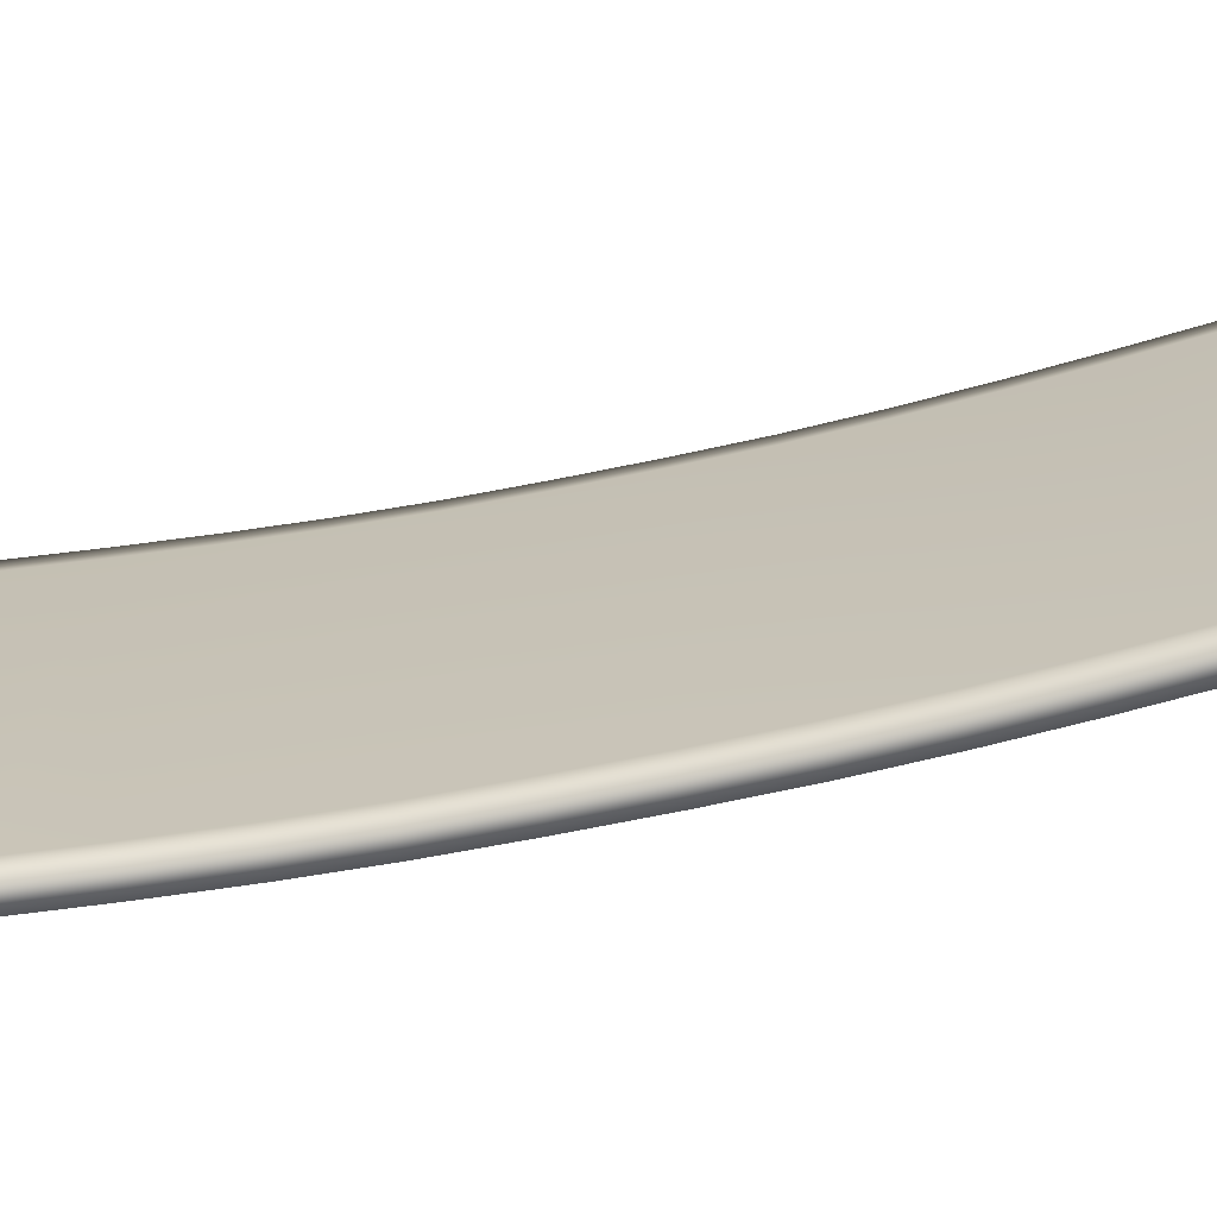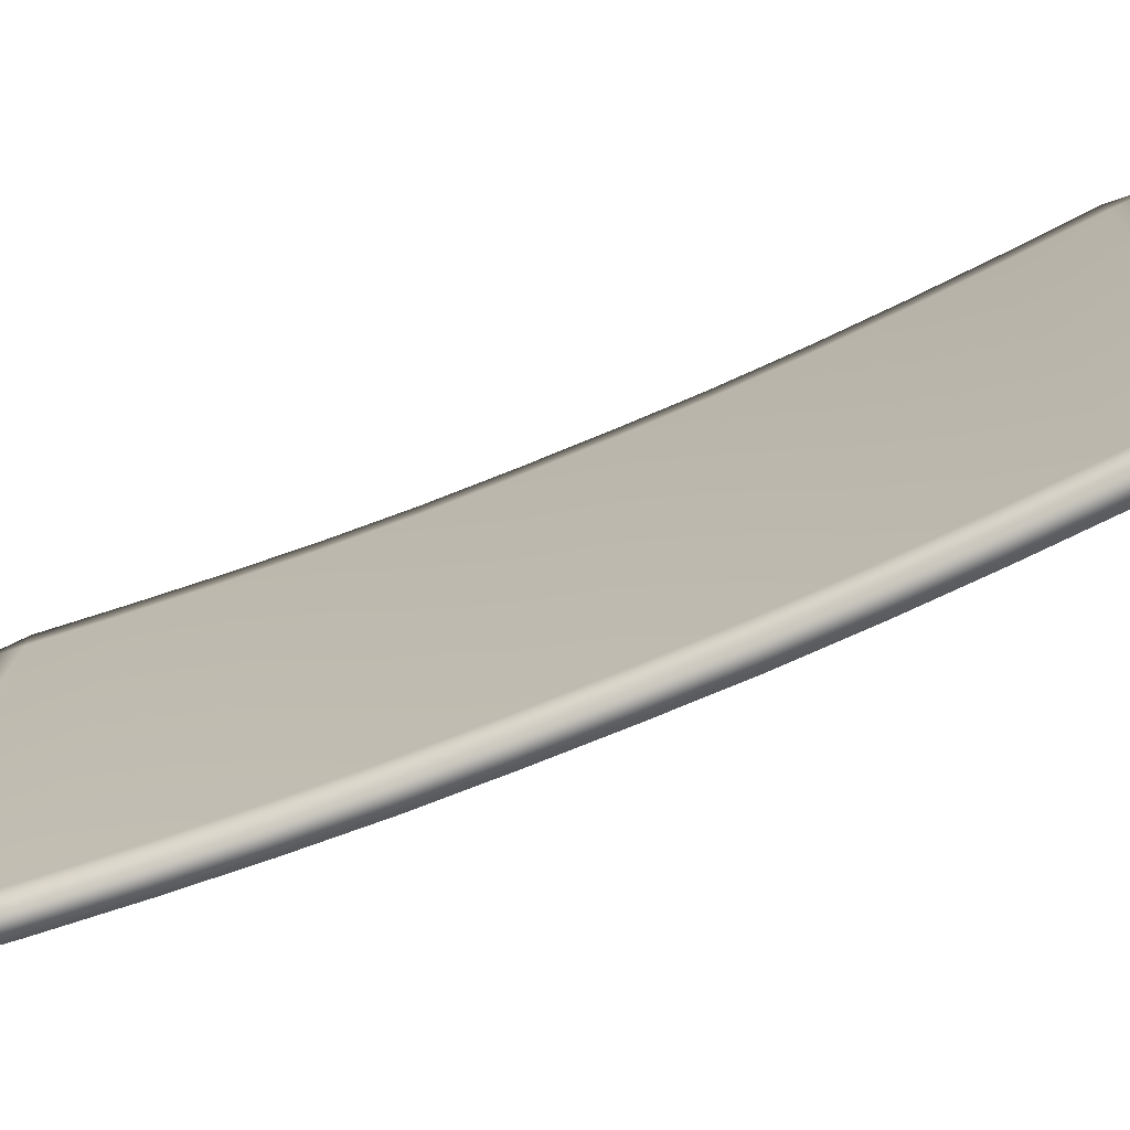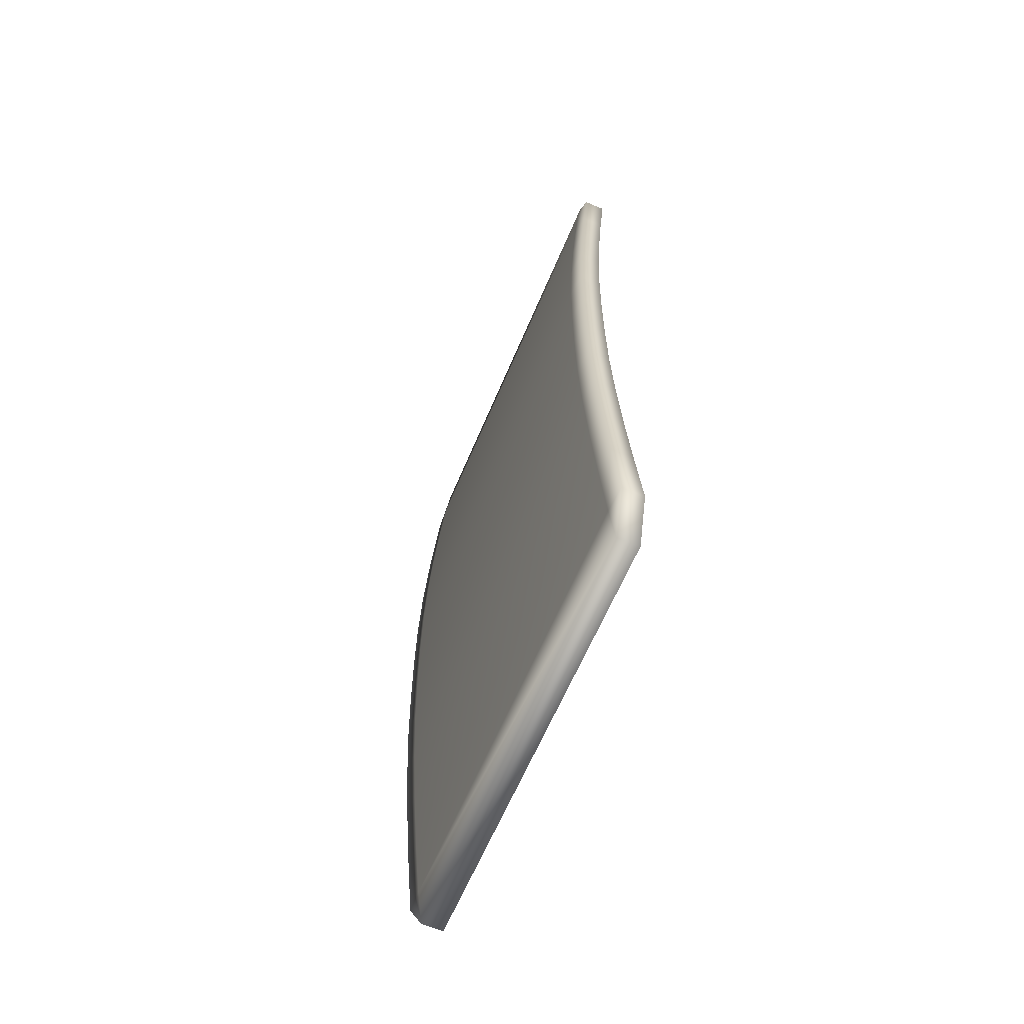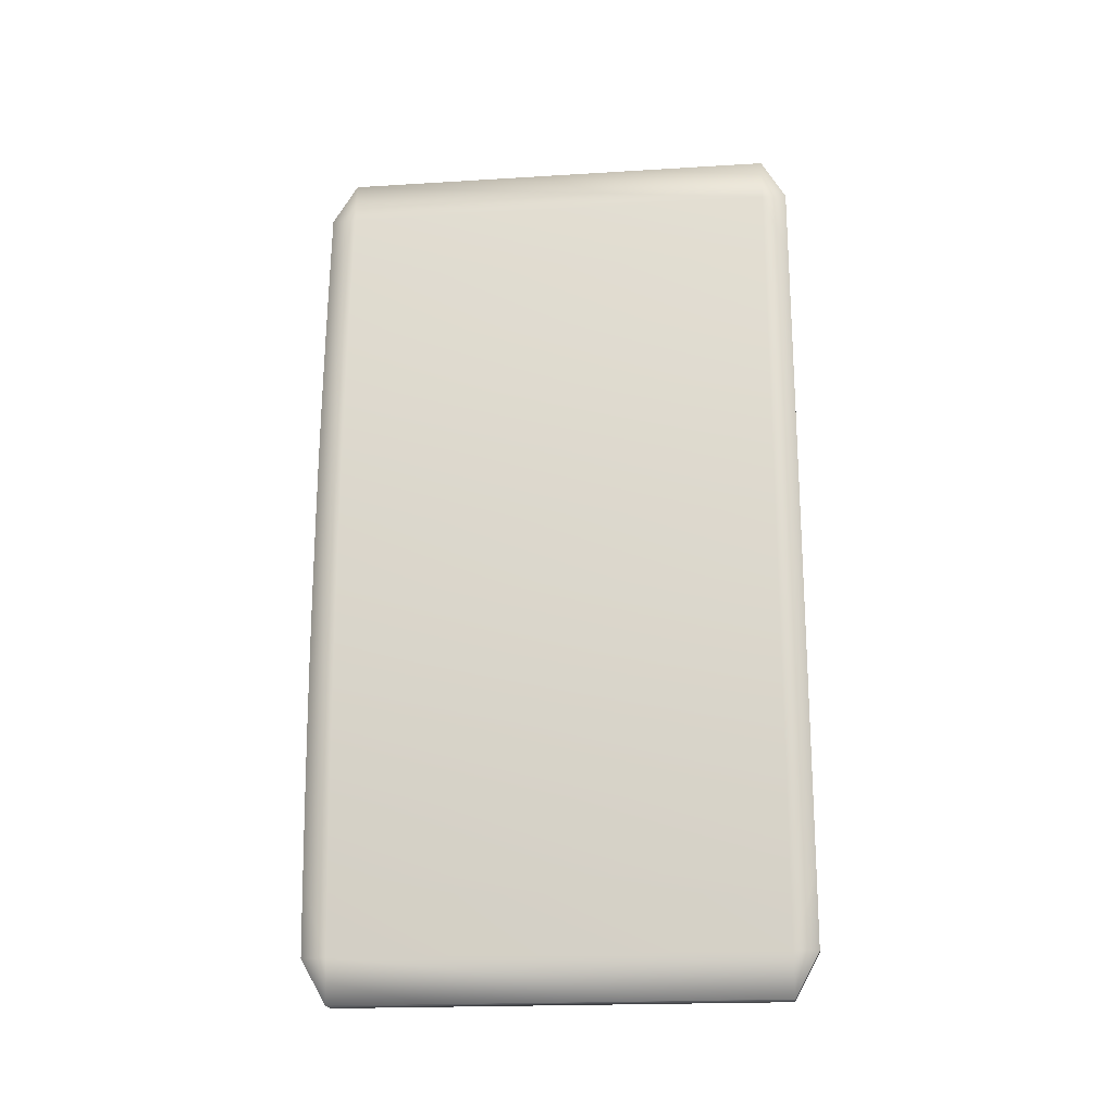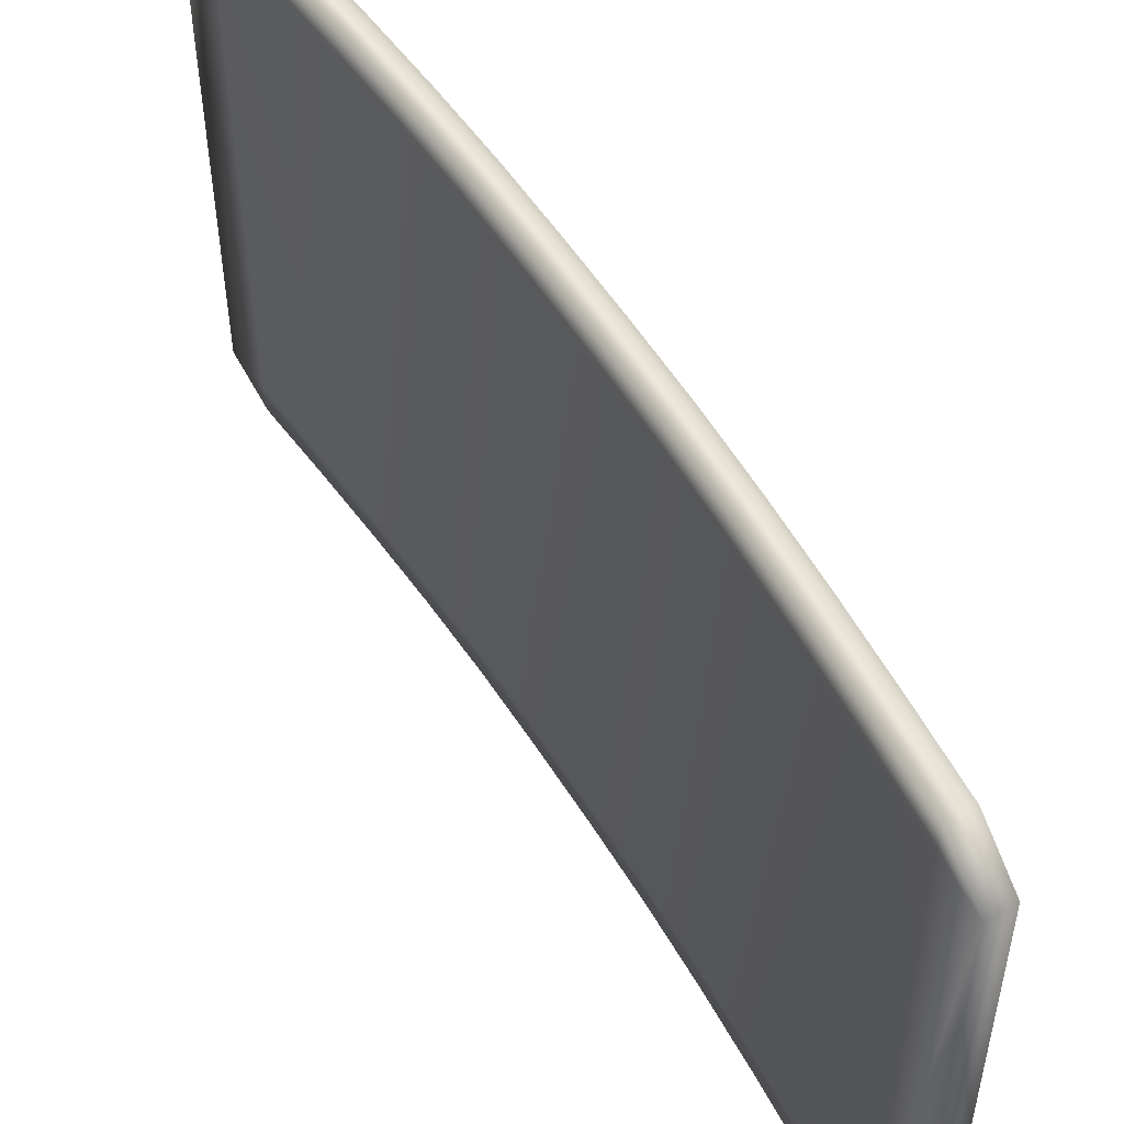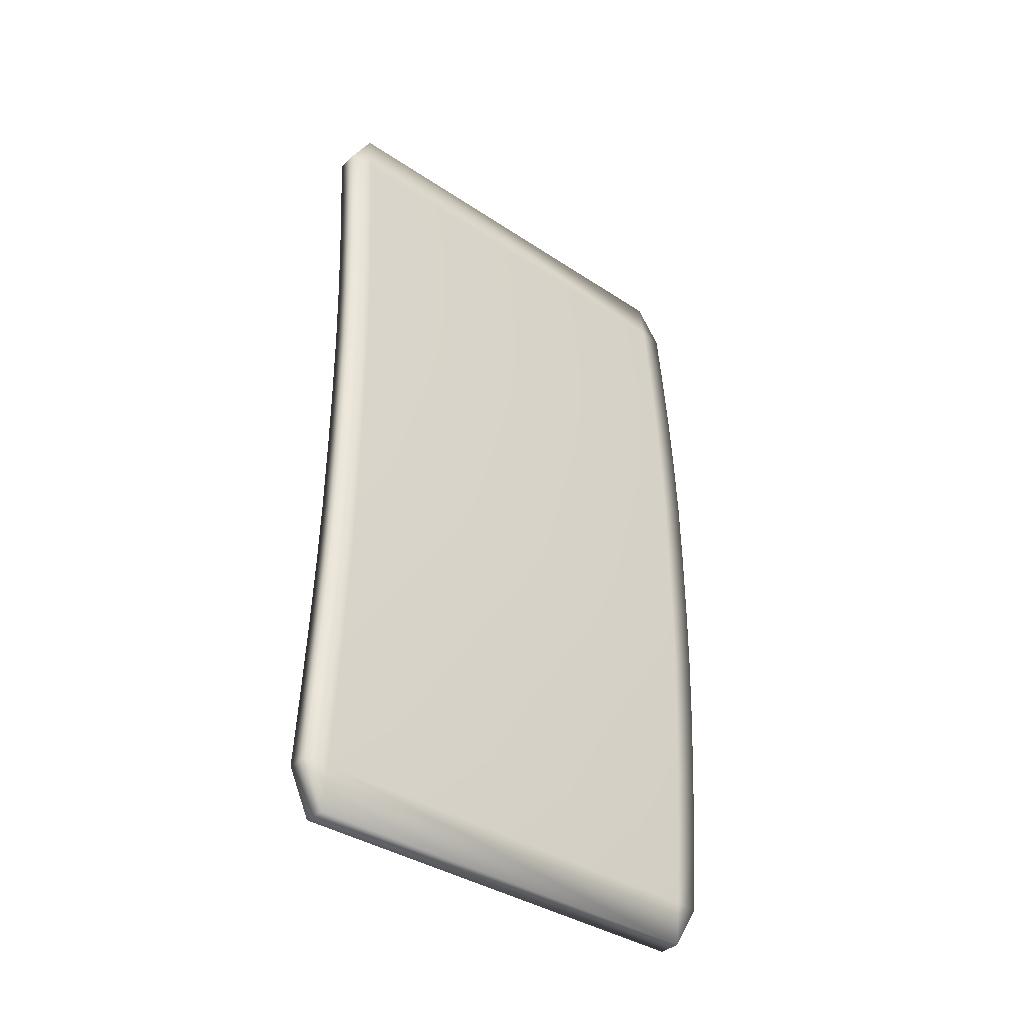
<metadata>
{"format":"obj","ext":"obj","renderer":"f3d","projection":"perspective","resolution":1024,"background":"white","views":[{"elev":-68.8,"azim":101.7,"up":"+Y"},{"elev":-71.1,"azim":112.7,"up":"+Y"},{"elev":-62.8,"azim":-22.7,"up":"+Z"},{"elev":-19.8,"azim":-83.5,"up":"+Z"},{"elev":52.3,"azim":149.4,"up":"+Y"},{"elev":-37.3,"azim":-130.5,"up":"+Z"}]}
</metadata>
<code>
o Shop_low.002_Cube.8623
v 0.441 1.9 22.35
v 0.4489 1.95 22.44
v 0.4385 1.95 22.35
v 0.4489 2.85 22.44
v 0.441 2.9 22.35
v 0.4385 2.85 22.35
v 0.441 1.9 20.73
v 0.4385 1.95 20.73
v 0.4489 1.95 20.64
v 0.441 2.9 20.73
v 0.4489 2.85 20.64
v 0.4385 2.85 20.73
v 0.486 1.9 22.35
v 0.4885 1.95 22.35
v 0.4939 1.95 22.44
v 0.486 2.9 22.35
v 0.4939 2.85 22.44
v 0.4885 2.85 22.35
v 0.486 1.9 20.73
v 0.4939 1.95 20.64
v 0.4885 1.95 20.73
v 0.486 2.9 20.73
v 0.4885 2.85 20.73
v 0.4939 2.85 20.64
v 0.4288 1.9 20.88
v 0.4182 1.9 21.02
v 0.4099 1.9 21.17
v 0.4045 1.9 21.32
v 0.4025 1.9 21.47
v 0.4025 1.9 21.61
v 0.4045 1.9 21.76
v 0.4099 1.9 21.91
v 0.4182 1.9 22.06
v 0.4288 1.9 22.2
v 0.4263 1.95 22.2
v 0.4157 1.95 22.06
v 0.4074 1.95 21.91
v 0.402 1.95 21.76
v 0.4 1.95 21.61
v 0.4 1.95 21.47
v 0.402 1.95 21.32
v 0.4074 1.95 21.17
v 0.4157 1.95 21.02
v 0.4263 1.95 20.88
v 0.4288 2.9 22.2
v 0.4182 2.9 22.06
v 0.4099 2.9 21.91
v 0.4045 2.9 21.76
v 0.4025 2.9 21.61
v 0.4025 2.9 21.47
v 0.4045 2.9 21.32
v 0.4099 2.9 21.17
v 0.4182 2.9 21.02
v 0.4288 2.9 20.88
v 0.4263 2.85 20.88
v 0.4157 2.85 21.02
v 0.4074 2.85 21.17
v 0.402 2.85 21.32
v 0.4 2.85 21.47
v 0.4 2.85 21.61
v 0.402 2.85 21.76
v 0.4074 2.85 21.91
v 0.4157 2.85 22.06
v 0.4263 2.85 22.2
v 0.4738 1.9 22.2
v 0.4632 1.9 22.06
v 0.4549 1.9 21.91
v 0.4495 1.9 21.76
v 0.4475 1.9 21.61
v 0.4475 1.9 21.47
v 0.4495 1.9 21.32
v 0.4549 1.9 21.17
v 0.4632 1.9 21.02
v 0.4738 1.9 20.88
v 0.4763 1.95 20.88
v 0.4657 1.95 21.02
v 0.4574 1.95 21.17
v 0.452 1.95 21.32
v 0.45 1.95 21.47
v 0.45 1.95 21.61
v 0.452 1.95 21.76
v 0.4574 1.95 21.91
v 0.4657 1.95 22.06
v 0.4763 1.95 22.2
v 0.4738 2.9 20.88
v 0.4632 2.9 21.02
v 0.4549 2.9 21.17
v 0.4495 2.9 21.32
v 0.4475 2.9 21.47
v 0.4475 2.9 21.61
v 0.4495 2.9 21.76
v 0.4549 2.9 21.91
v 0.4632 2.9 22.06
v 0.4738 2.9 22.2
v 0.4763 2.85 22.2
v 0.4657 2.85 22.06
v 0.4574 2.85 21.91
v 0.452 2.85 21.76
v 0.45 2.85 21.61
v 0.45 2.85 21.47
v 0.452 2.85 21.32
v 0.4574 2.85 21.17
v 0.4657 2.85 21.02
v 0.4763 2.85 20.88
f 17 2 15
f 95 14 84
f 94 5 16
f 55 8 44
f 11 20 9
f 1 2 3
f 4 5 6
f 7 8 9
f 10 11 12
f 13 14 15
f 16 17 18
f 19 20 21
f 22 23 24
f 34 3 35
f 4 3 2
f 54 12 55
f 9 12 11
f 19 9 20
f 22 11 10
f 21 24 23
f 19 75 74
f 16 95 94
f 15 18 17
f 13 2 1
f 16 4 17
f 65 1 34
f 7 74 25
f 25 73 26
f 26 72 27
f 27 71 28
f 28 70 29
f 70 30 29
f 69 31 30
f 68 32 31
f 67 33 32
f 66 34 33
f 22 104 23
f 85 103 104
f 86 102 103
f 87 101 102
f 88 100 101
f 90 100 89
f 91 99 90
f 92 98 91
f 93 97 92
f 94 96 93
f 13 84 14
f 65 83 84
f 66 82 83
f 67 81 82
f 68 80 81
f 70 80 69
f 71 79 70
f 72 78 71
f 73 77 72
f 74 76 73
f 45 6 5
f 46 64 45
f 47 63 46
f 48 62 47
f 49 61 48
f 50 60 49
f 50 58 59
f 51 57 58
f 52 56 57
f 53 55 56
f 25 8 7
f 26 44 25
f 27 43 26
f 28 42 27
f 29 41 28
f 30 40 29
f 30 38 39
f 31 37 38
f 32 36 37
f 33 35 36
f 6 35 3
f 64 36 35
f 63 37 36
f 62 38 37
f 61 39 38
f 60 40 39
f 59 41 40
f 58 42 41
f 42 56 43
f 56 44 43
f 10 85 22
f 54 86 85
f 53 87 86
f 52 88 87
f 51 89 88
f 50 90 89
f 90 48 91
f 91 47 92
f 92 46 93
f 93 45 94
f 23 75 21
f 104 76 75
f 103 77 76
f 102 78 77
f 101 79 78
f 100 80 79
f 99 81 80
f 98 82 81
f 97 83 82
f 96 84 83
f 17 4 2
f 95 18 14
f 94 45 5
f 55 12 8
f 11 24 20
f 34 1 3
f 4 6 3
f 54 10 12
f 9 8 12
f 19 7 9
f 22 24 11
f 21 20 24
f 19 21 75
f 16 18 95
f 15 14 18
f 13 15 2
f 16 5 4
f 65 13 1
f 7 19 74
f 25 74 73
f 26 73 72
f 27 72 71
f 28 71 70
f 70 69 30
f 69 68 31
f 68 67 32
f 67 66 33
f 66 65 34
f 22 85 104
f 85 86 103
f 86 87 102
f 87 88 101
f 88 89 100
f 90 99 100
f 91 98 99
f 92 97 98
f 93 96 97
f 94 95 96
f 13 65 84
f 65 66 83
f 66 67 82
f 67 68 81
f 68 69 80
f 70 79 80
f 71 78 79
f 72 77 78
f 73 76 77
f 74 75 76
f 45 64 6
f 46 63 64
f 47 62 63
f 48 61 62
f 49 60 61
f 50 59 60
f 50 51 58
f 51 52 57
f 52 53 56
f 53 54 55
f 25 44 8
f 26 43 44
f 27 42 43
f 28 41 42
f 29 40 41
f 30 39 40
f 30 31 38
f 31 32 37
f 32 33 36
f 33 34 35
f 6 64 35
f 64 63 36
f 63 62 37
f 62 61 38
f 61 60 39
f 60 59 40
f 59 58 41
f 58 57 42
f 42 57 56
f 56 55 44
f 10 54 85
f 54 53 86
f 53 52 87
f 52 51 88
f 51 50 89
f 50 49 90
f 90 49 48
f 91 48 47
f 92 47 46
f 93 46 45
f 23 104 75
f 104 103 76
f 103 102 77
f 102 101 78
f 101 100 79
f 100 99 80
f 99 98 81
f 98 97 82
f 97 96 83
f 96 95 84

</code>
